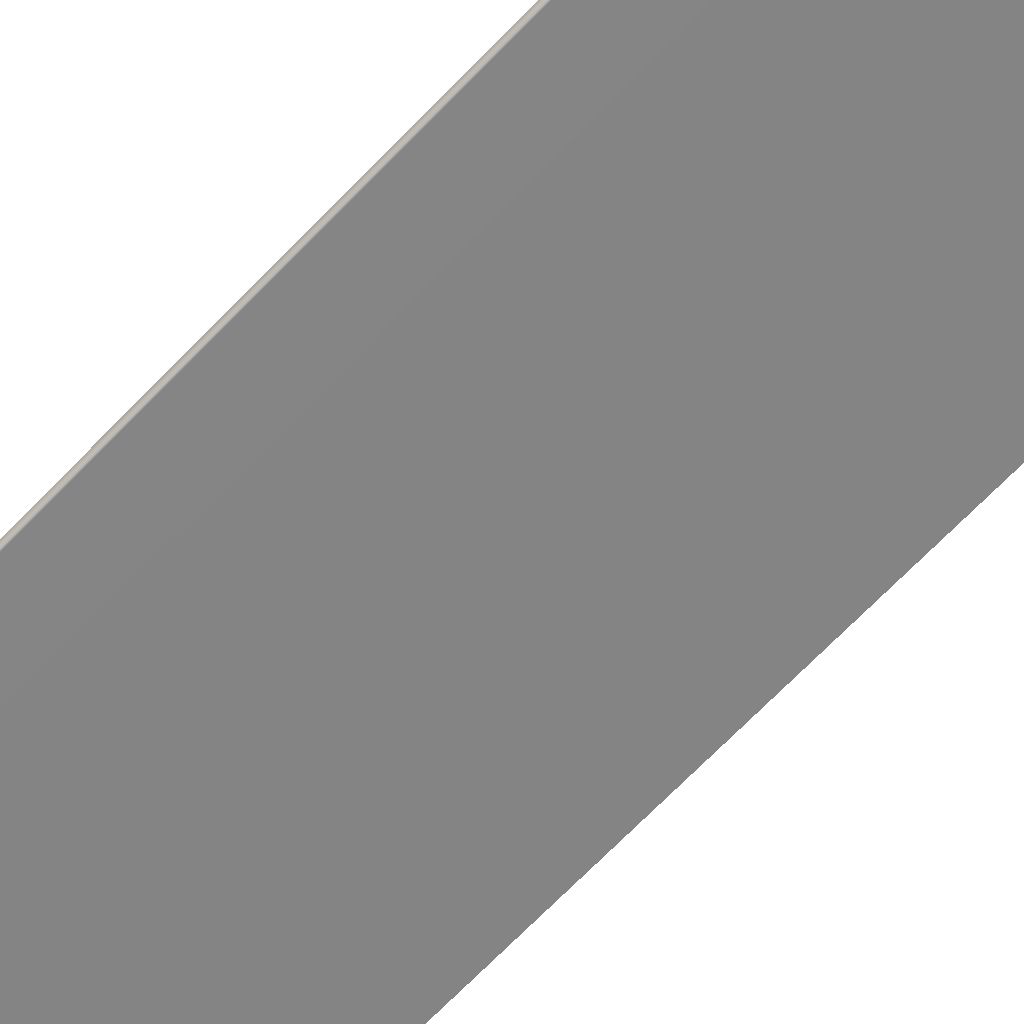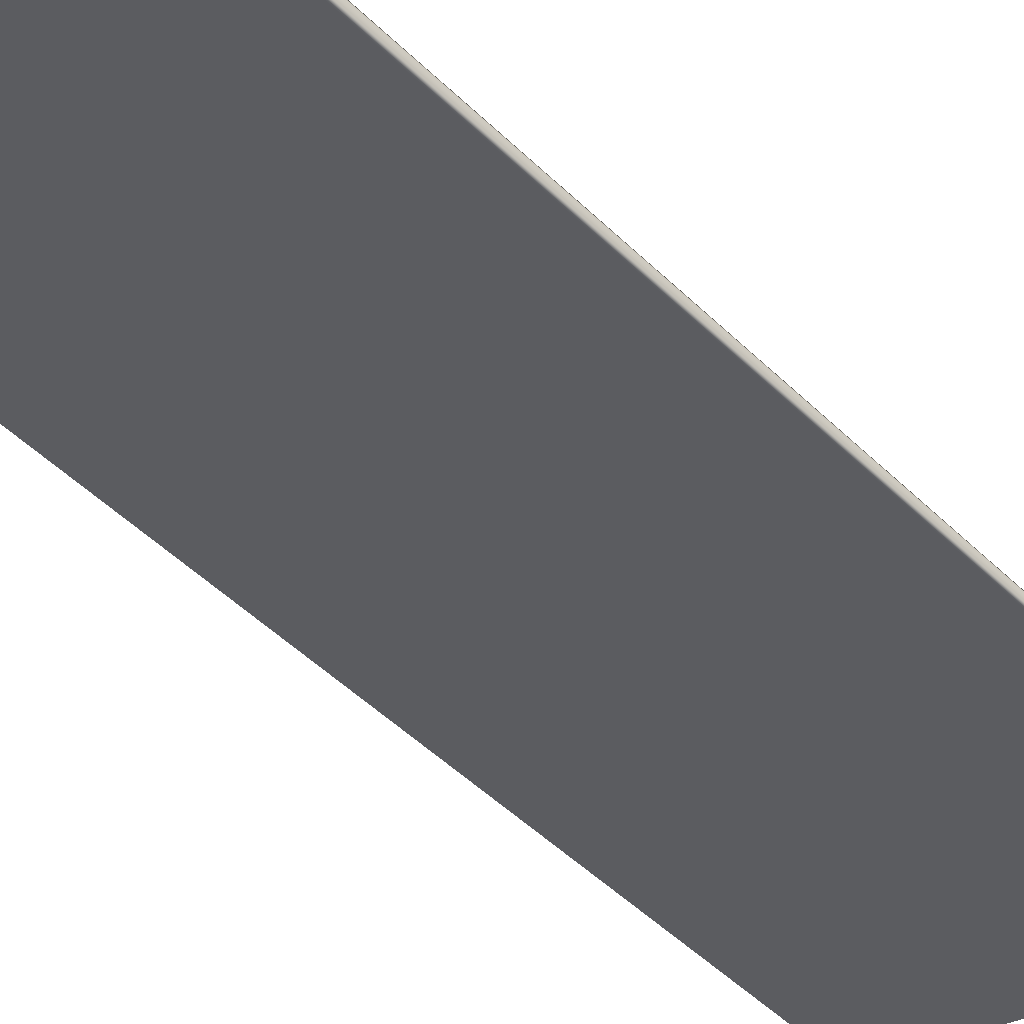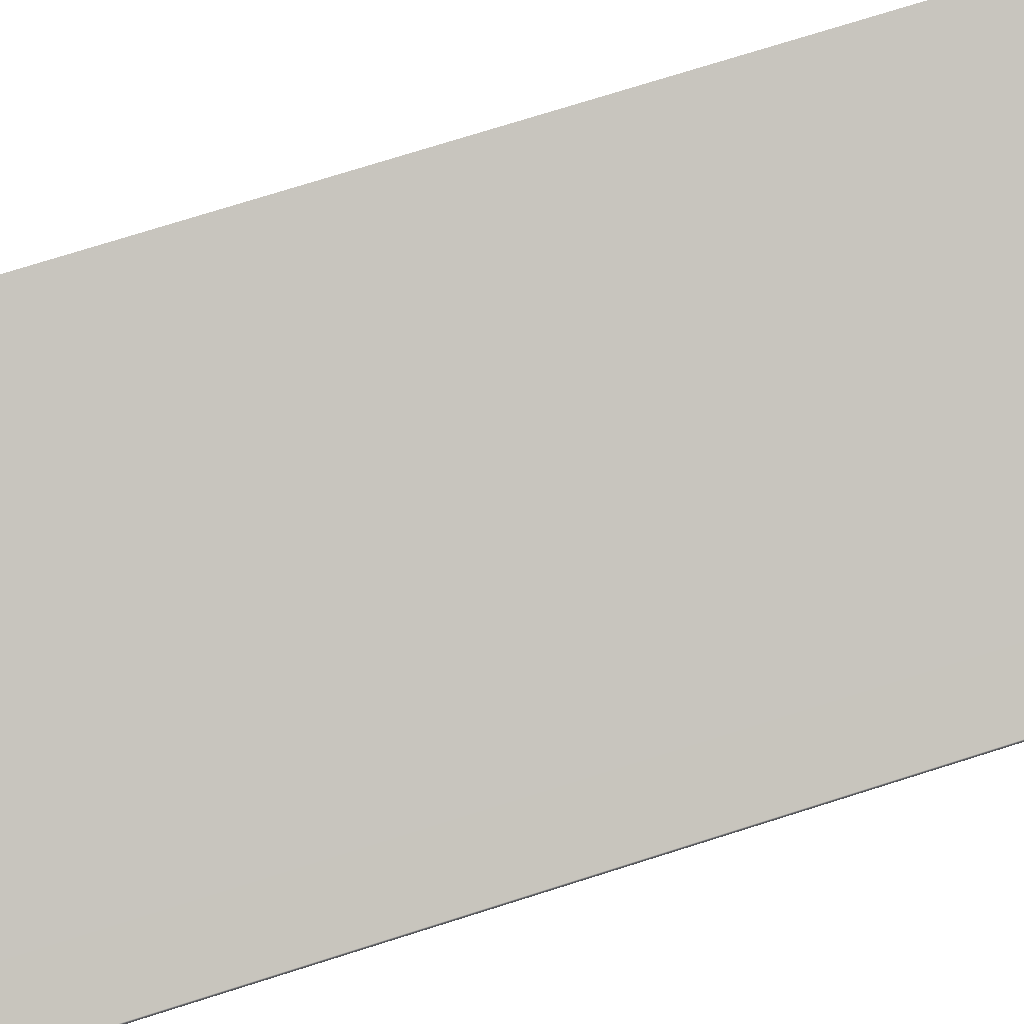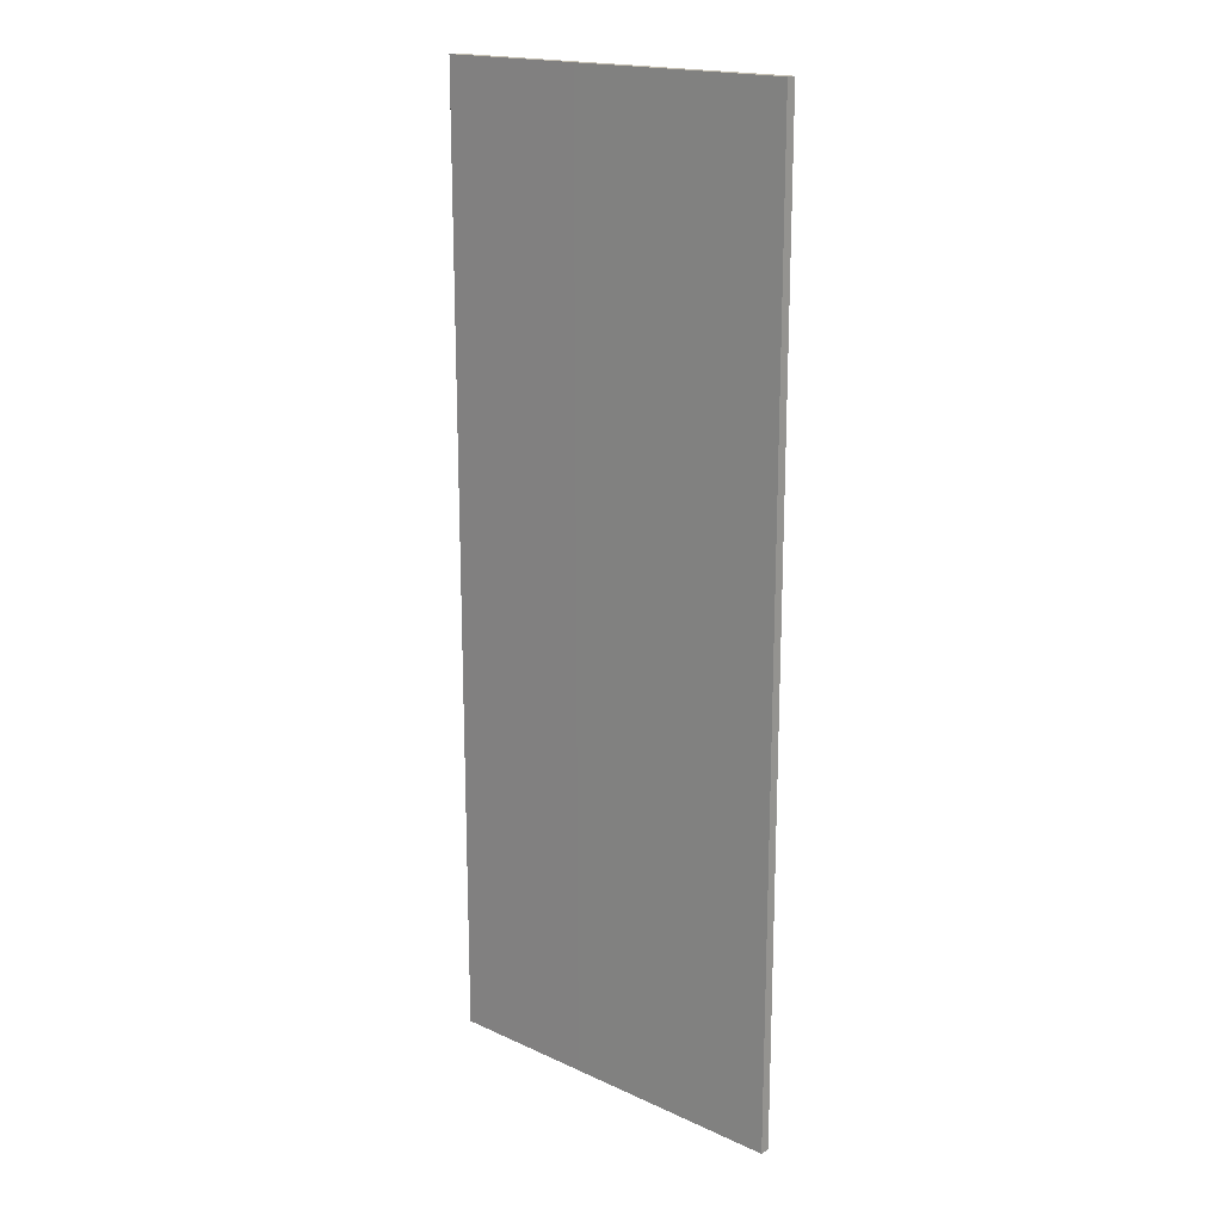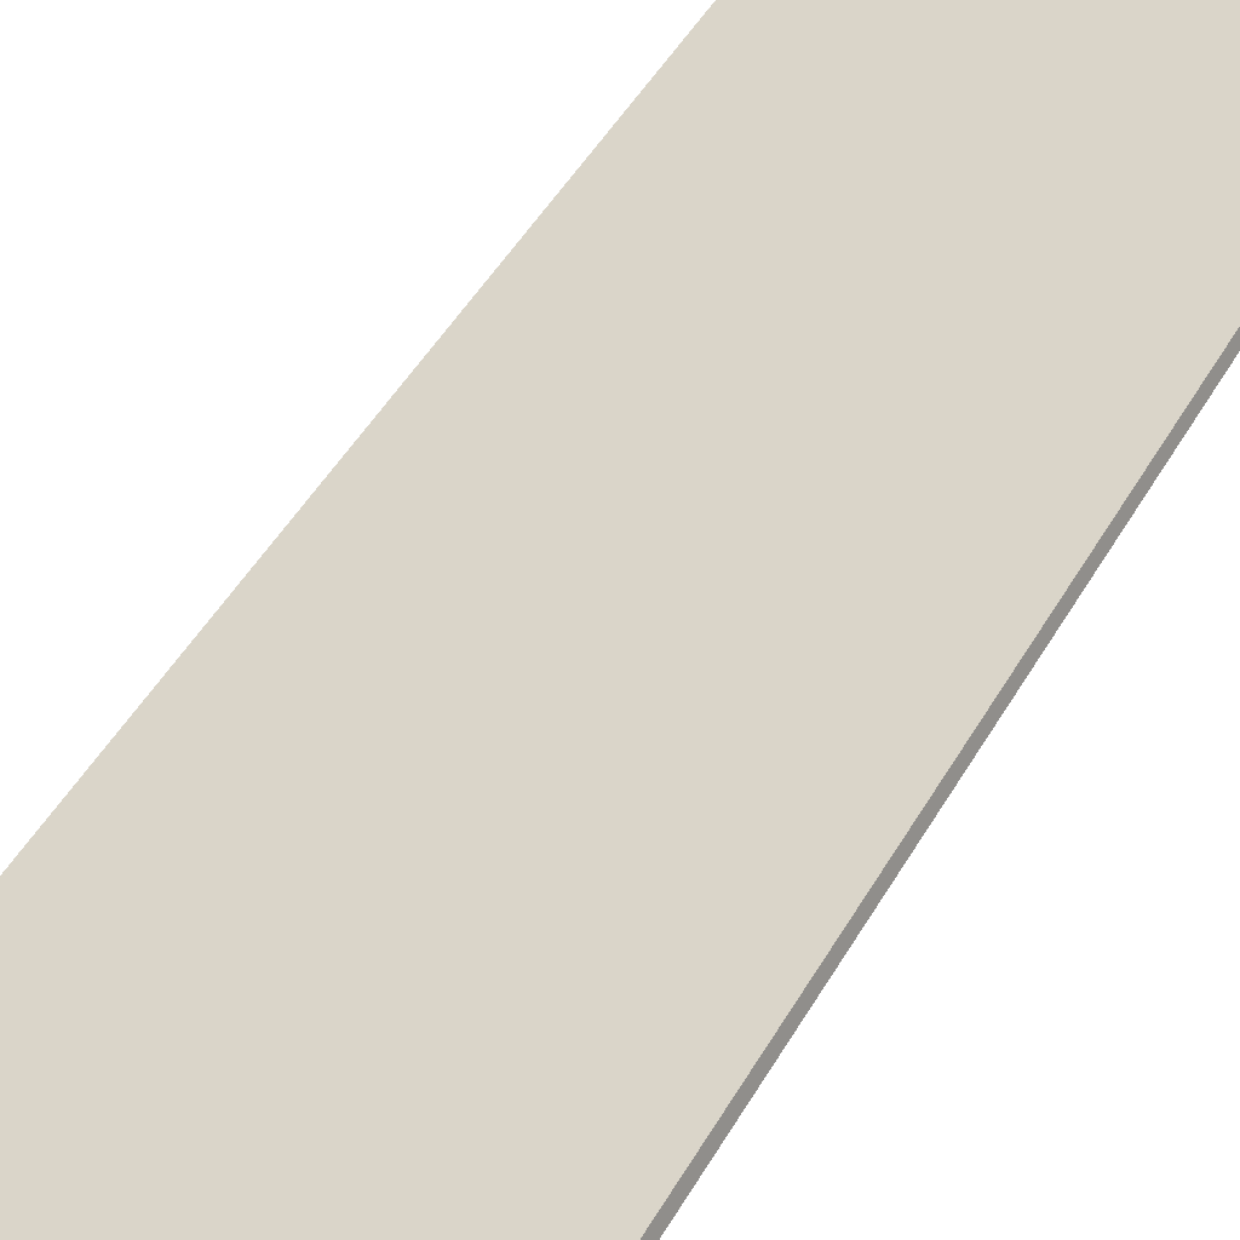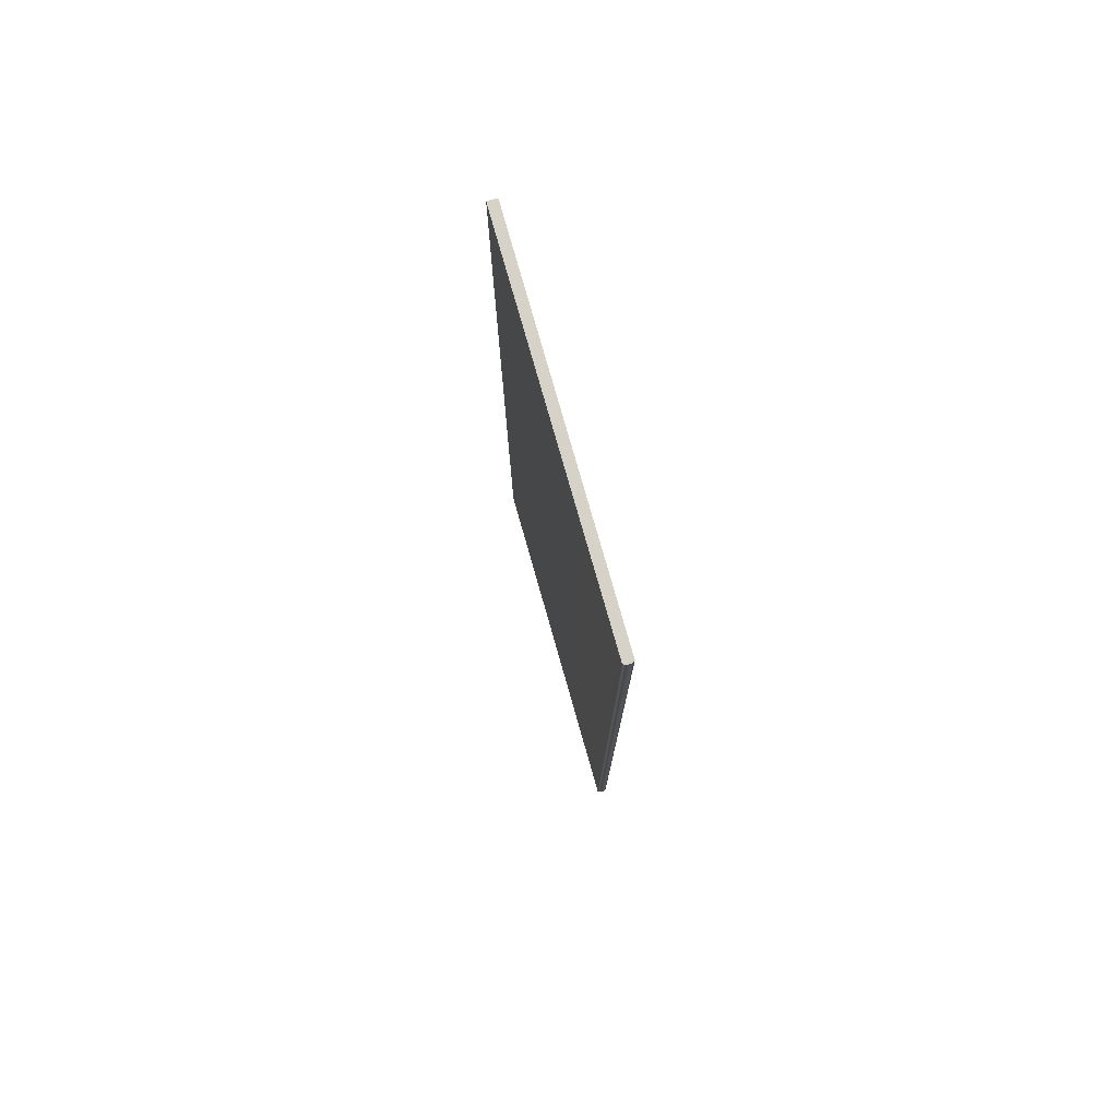
<metadata>
{"format":"obj","ext":"obj","renderer":"f3d","projection":"perspective","resolution":1024,"background":"white","views":[{"elev":-74.0,"azim":-44.8,"up":"+Z"},{"elev":-50.6,"azim":-136.4,"up":"+Z"},{"elev":72.8,"azim":-107.7,"up":"+Z"},{"elev":18.1,"azim":23.6,"up":"+Y"},{"elev":47.6,"azim":28.6,"up":"+Z"},{"elev":77.9,"azim":-123.9,"up":"+Y"}]}
</metadata>
<code>
o Box_9_FlapOuter_2
v 0.2112 -0.1402 0.1494
v 0.2112 0.1311 0.1494
v 0.2104 -0.1402 0.152
v 0.2104 0.1311 0.152
v 0.1091 -0.1402 0.1183
v 0.1093 -0.1402 0.1191
v 0.1091 0.1311 0.1183
v 0.1093 0.1311 0.1191
v 0.1095 -0.1402 0.117
v 0.1102 -0.1402 0.1165
v 0.1095 0.1311 0.117
v 0.1102 0.1311 0.1165
f 1 2 4 3
f 5 6 8 7
f 6 5 9 10
f 7 8 12 11
f 10 9 11 12
f 5 7 11 9
f 10 12 2 1
f 3 4 8 6
f 8 4 2 12
f 3 6 10 1

</code>
